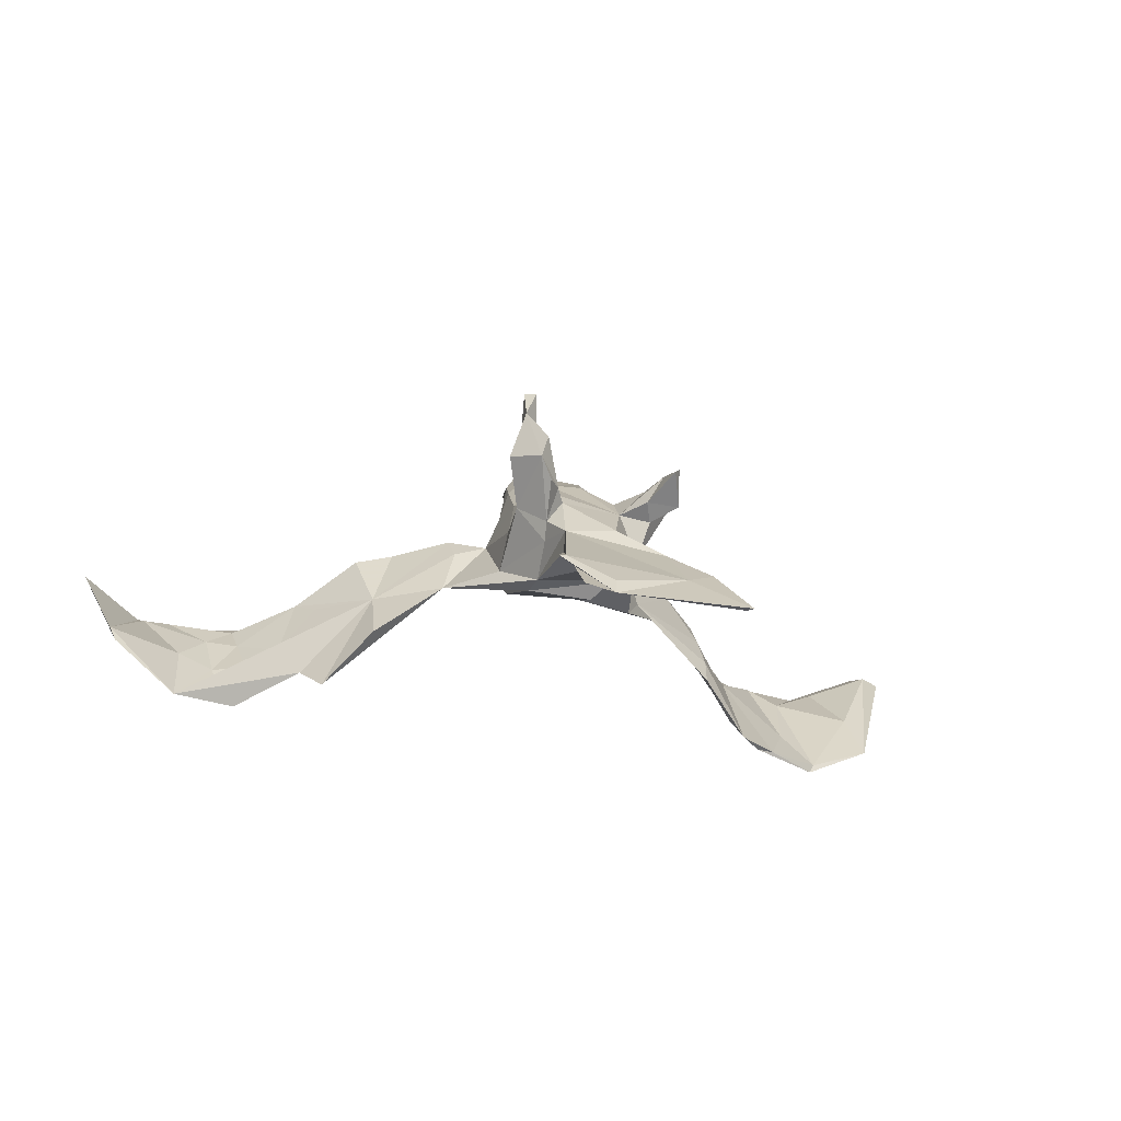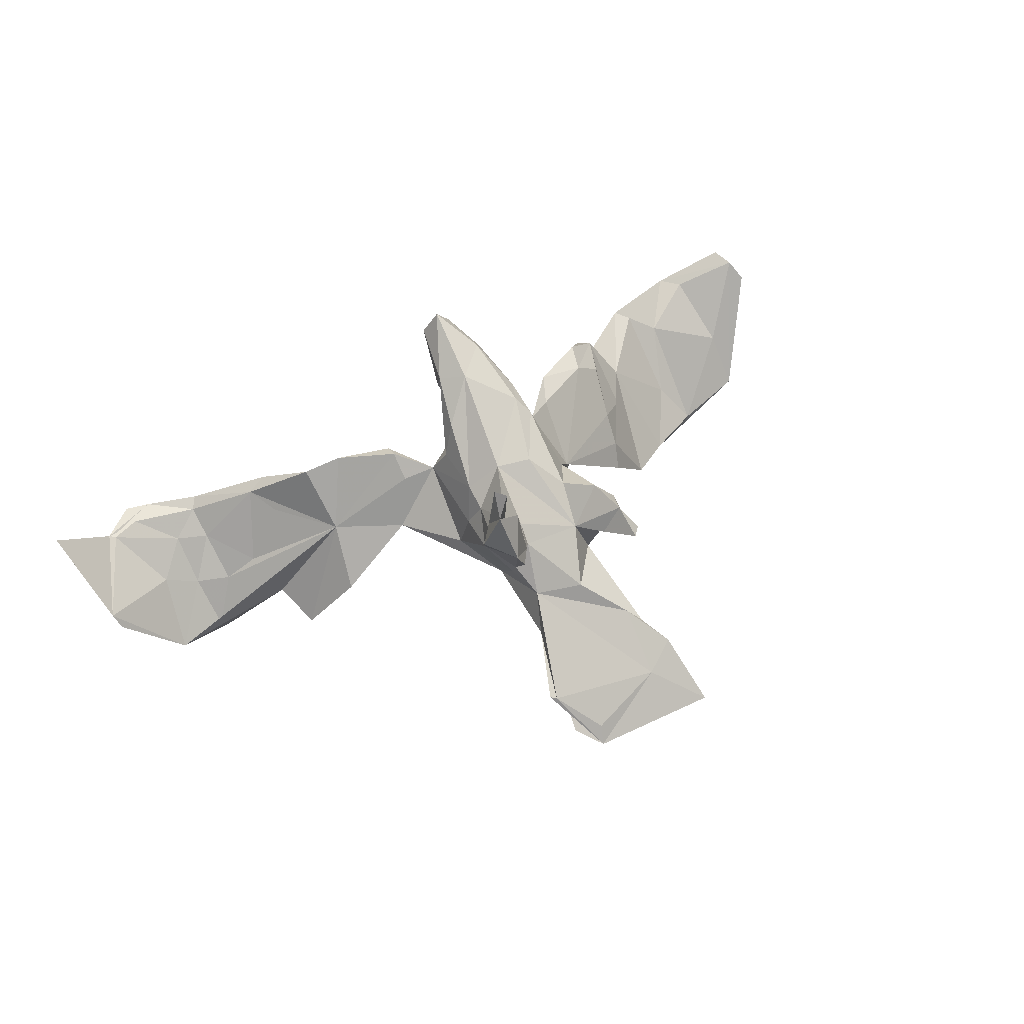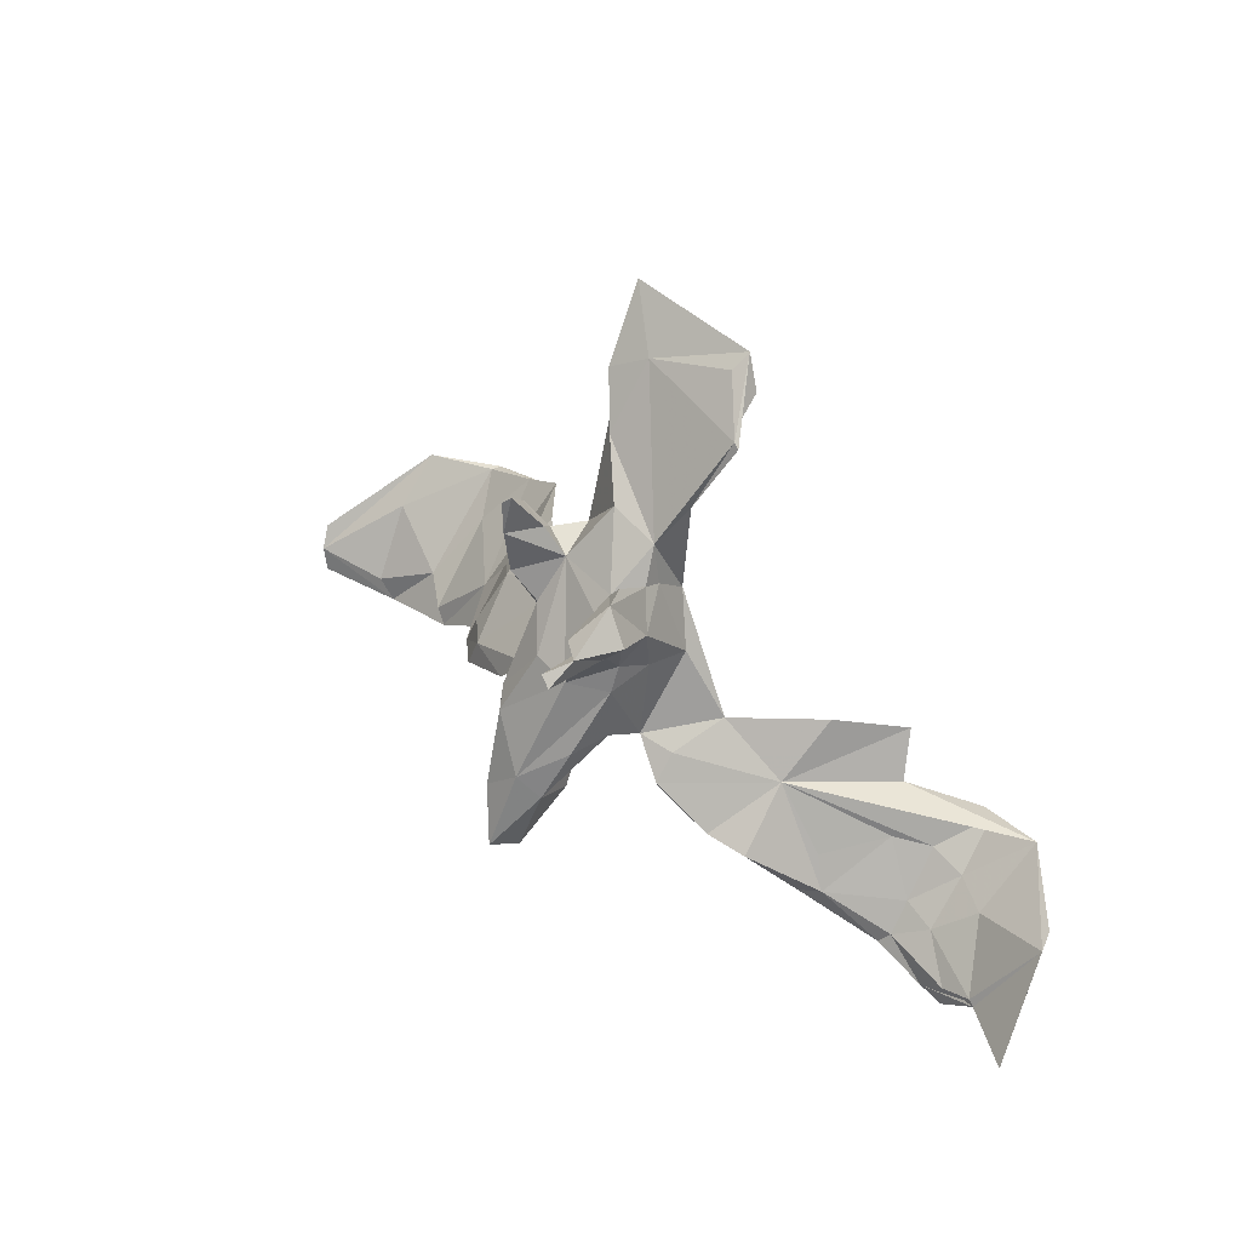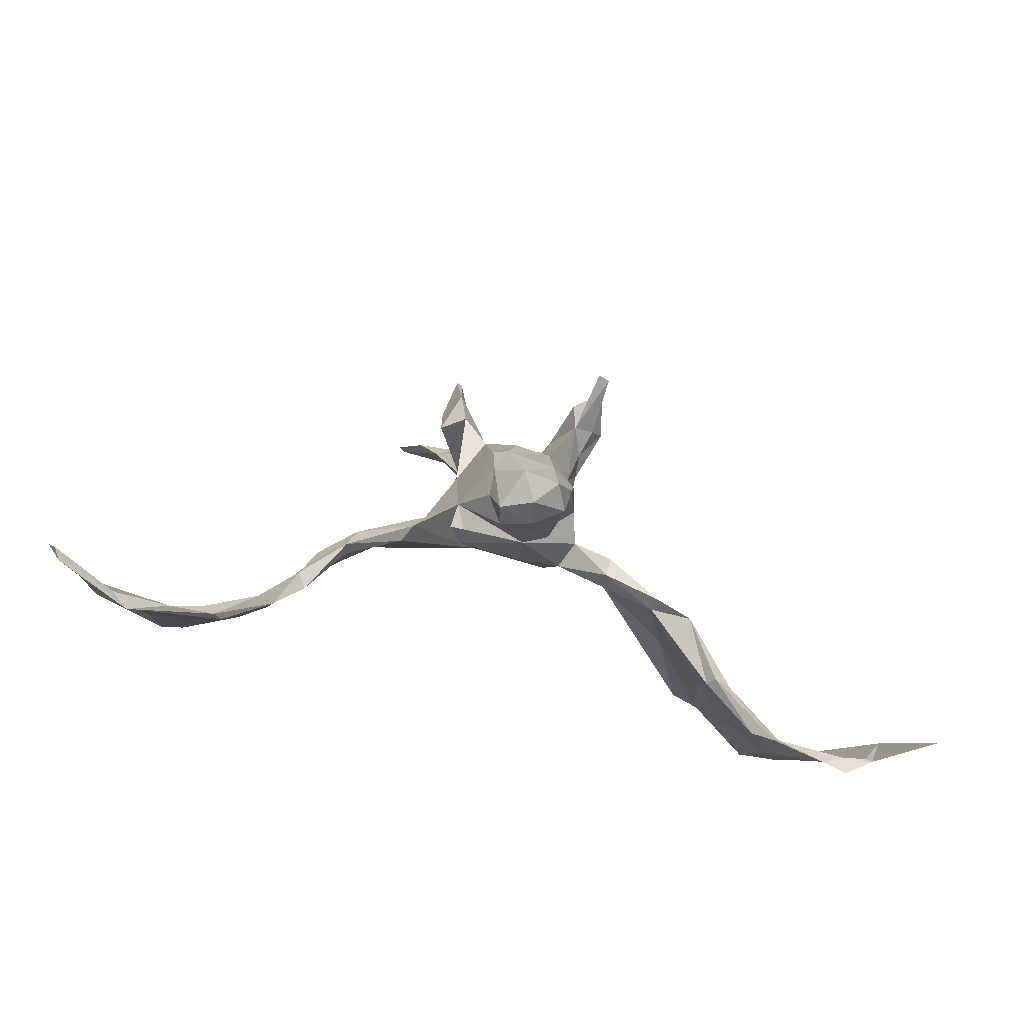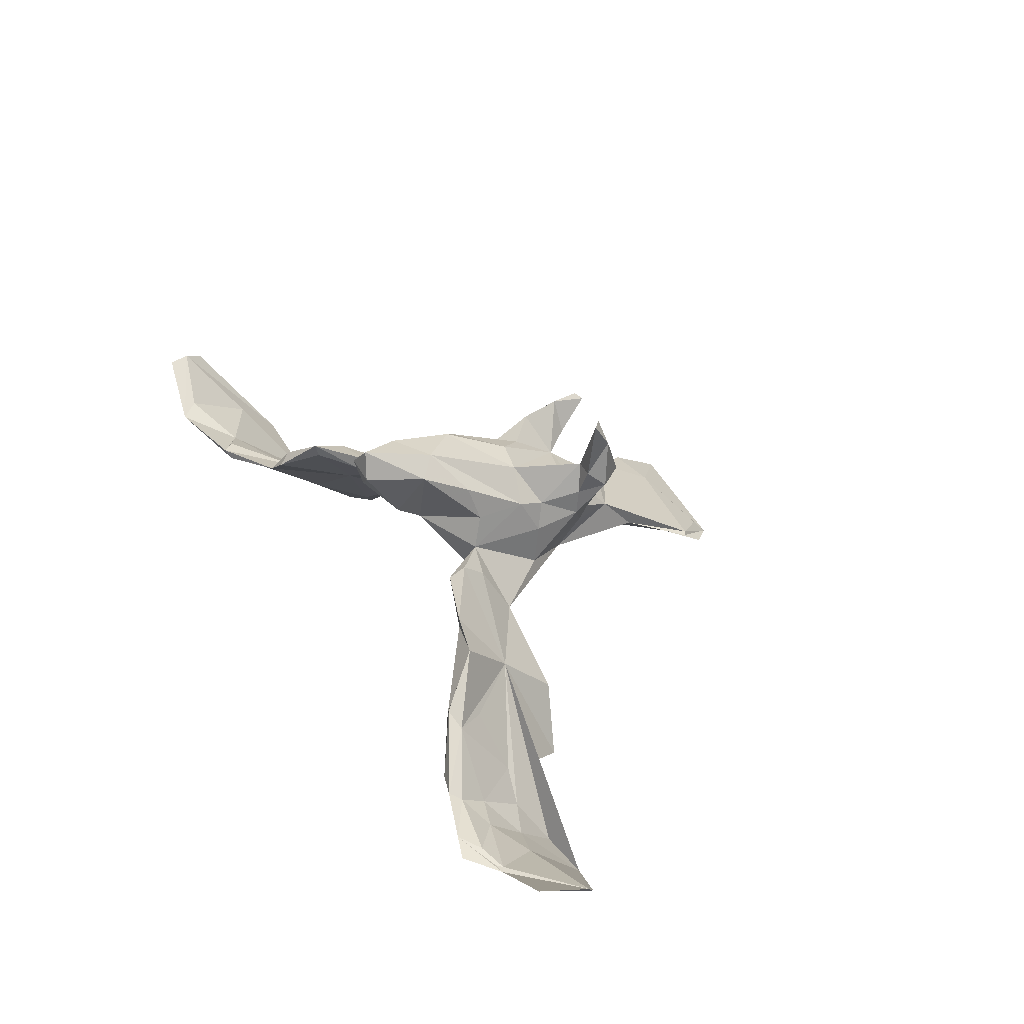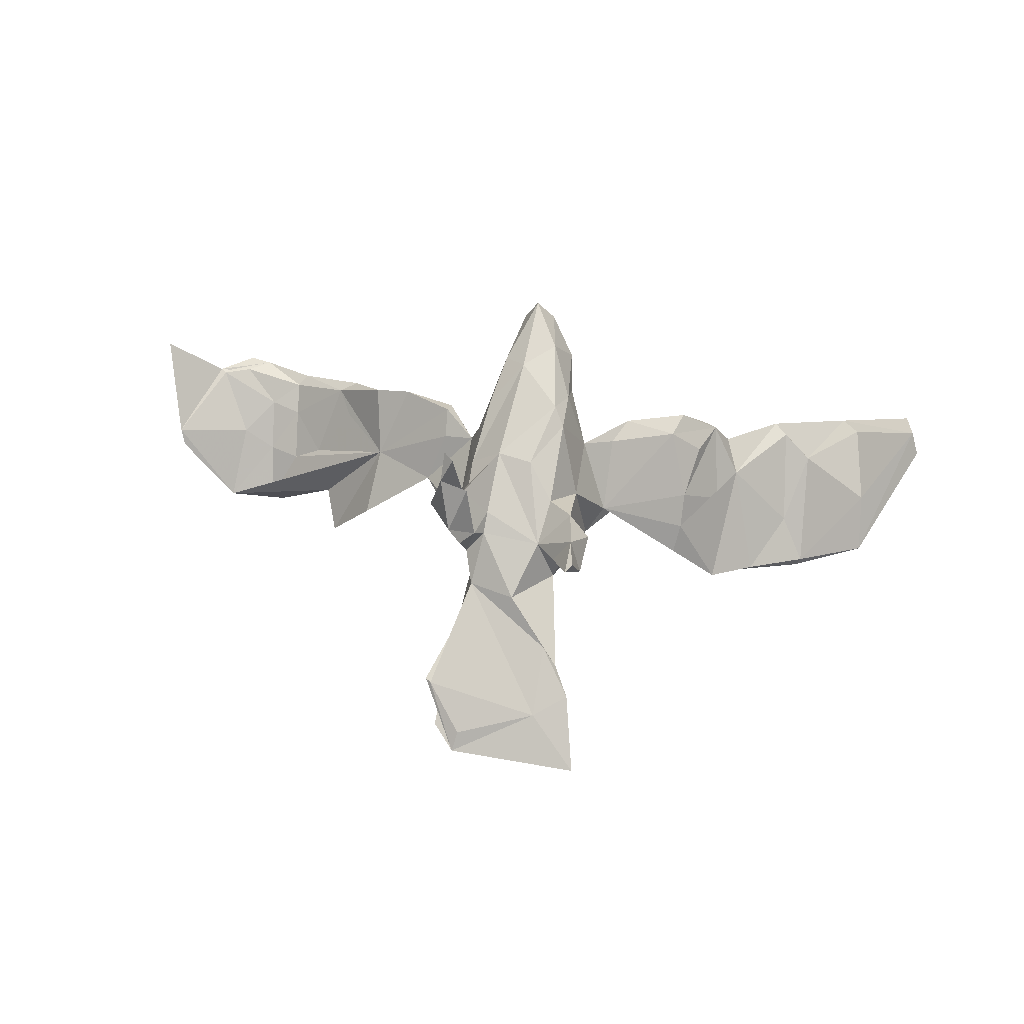
<metadata>
{"format":"obj","ext":"obj","renderer":"f3d","projection":"perspective","resolution":1024,"background":"white","views":[{"elev":-20.9,"azim":161.4,"up":"+Z"},{"elev":52.1,"azim":149.2,"up":"+Z"},{"elev":44.6,"azim":44.1,"up":"+Y"},{"elev":-53.6,"azim":-17.4,"up":"+Y"},{"elev":45.1,"azim":61.4,"up":"+Z"},{"elev":45.6,"azim":-171.7,"up":"+Z"}]}
</metadata>
<code>
v 0.7913 -0.2688 0.06809
v 0.7515 -0.1487 -0.06413
v 0.7425 -0.134 -0.09098
v 0.7459 -0.1954 -0.03408
v 0.6899 -0.2809 -0.000324
v 0.6393 -0.09955 -0.1897
v 0.6797 -0.2741 -0.003294
v 0.664 -0.1878 -0.0993
v 0.623 -0.1902 -0.08606
v 0.6315 -0.2885 -0.000233
v 0.5926 -0.3141 0.001105
v 0.569 -0.2397 -0.04327
v 0.6333 -0.3266 -0.000735
v 0.565 -0.1764 -0.1151
v 0.5339 -0.1105 -0.1994
v 0.5696 -0.1872 -0.1267
v 0.5045 -0.2857 -7.6e-05
v 0.5233 -0.2189 -0.08892
v 0.515 -0.2233 -0.05115
v 0.5081 -0.1537 -0.114
v 0.5539 -0.1126 -0.1909
v 0.5187 -0.2677 -0.01229
v 0.4907 -0.2198 -0.06487
v 0.3023 -0.06618 0.01073
v 0.4138 -0.2132 0.03387
v 0.4249 -0.08497 -0.1341
v 0.4542 -0.1425 -0.07723
v 0.4642 -0.2743 -0.005546
v 0.399 -0.01472 -0.1744
v 0.4378 -0.1593 -0.07726
v 0.3713 -0.2188 0.03311
v 0.3804 -0.2211 0.05134
v 0.3868 -0.164 0.01451
v 0.3753 -0.1629 -0.01328
v 0.318 -0.1454 0.1079
v 0.2501 -0.131 0.0968
v 0.317 -0.04289 -0.03455
v 0.3187 0.01664 -0.079
v 0.1915 0.003245 0.02077
v 0.2532 -0.1329 0.1227
v 0.1618 -0.07365 0.1402
v 0.1588 -0.1026 0.1251
v 0.1104 0.4489 -0.06885
v 0.16 -0.03533 0.1034
v 0.05766 0.5349 -0.1556
v 0.116 0.2519 0.2657
v 0.1118 0.226 0.3131
v 0.1397 0.2349 0.1876
v 0.1201 0.4415 -0.06686
v 0.07024 0.1263 -0.01232
v 0.1156 0.2107 0.2063
v 0.1052 -0.02218 0.117
v 0.09826 0.2846 0.1742
v 0.08549 0.413 -0.07049
v 0.1151 0.09943 0.02807
v 0.1059 0.1984 0.157
v 0.1129 0.1903 0.1124
v 0.1044 0.113 0.09775
v 0.09503 0.2419 0.3091
v 0.07647 0.3352 -0.01815
v 0.07044 0.1768 -0.01005
v 0.08611 0.1294 0.1434
v 0.07238 0.2226 0.04385
v 0.08941 -0.03426 0.0684
v 0.08307 0.2133 0.2043
v 0.0796 0.2791 0.1354
v 0.08548 0.08584 0.1601
v 0.07118 0.2388 0.2334
v 0.07766 0.0182 0.01794
v 0.06594 -0.01412 0.2276
v 0.05674 0.2484 0.1341
v 0.04995 0.5134 -0.1268
v 0.07432 0.2377 0.07445
v 0.08676 -0.001342 0.1675
v 0.05766 0.2891 0.04005
v 0.04239 0.2285 0.1164
v -0.004532 0.4318 -0.0943
v 0.09593 0.496 -0.13
v 0.04283 0.3159 -0.03986
v 0.02598 -0.1386 0.1998
v 0.000828 -0.08389 0.1362
v 0.03986 0.1984 0.1426
v 0.02202 -0.1947 0.2992
v 0.04561 -0.09205 0.2728
v 0.008333 -0.06026 0.2886
v -0.002053 -0.1831 0.3415
v -0.06047 0.2324 0.1053
v 0.03185 0.1004 0.2031
v -0.02304 0.3147 0.04102
v -0.03474 0.1527 -0.02649
v -0.05616 0.02113 0.02157
v -0.01929 -0.1847 0.2521
v -0.02934 0.1132 0.2
v -0.04607 -0.1082 0.3003
v -0.1684 0.5459 -0.16
v -0.03237 -0.1944 0.3011
v -0.05914 -0.1261 0.1937
v -0.06233 0.009068 0.2519
v -0.07414 -0.1512 0.2451
v -0.08638 0.4763 -0.09772
v -0.03264 0.2975 -0.04227
v 0.01545 -0.03988 0.06555
v -0.09149 0.3757 -0.02004
v -0.07483 0.1639 0.1535
v -0.07739 0.3019 -0.02789
v -0.0908 0.2339 0.02628
v -0.09387 -0.03604 0.06815
v -0.08181 -0.03568 0.238
v -0.08366 -0.08096 0.2152
v -0.1157 0.09337 0.1099
v -0.1174 -0.0194 0.136
v -0.09501 0.2775 0.1159
v -0.1173 0.2077 0.1663
v -0.127 0.2774 0.1684
v -0.08068 0.03347 0.2254
v -0.1089 0.2521 0.08998
v -0.09834 -0.04735 0.1065
v -0.1169 0.3921 -0.04973
v -0.1237 0.3392 0.1526
v -0.1349 0.07263 -0.01283
v -0.1221 -0.04759 0.1055
v -0.1445 0.4431 -0.07269
v -0.1353 0.3281 0.162
v -0.1468 0.292 0.108
v -0.1531 0.2197 0.1259
v -0.1943 -0.1041 0.1288
v -0.2474 -0.05162 0.02129
v -0.1597 0.5345 -0.1605
v -0.1696 -0.05341 0.1173
v -0.2846 -0.115 0.09546
v -0.1655 0.03661 0.01979
v -0.2079 -0.12 0.1036
v -0.3083 0.01461 -0.1039
v -0.3259 -0.08695 -0.03501
v -0.2963 -0.1606 0.08049
v -0.3009 -0.1648 0.1032
v -0.3179 -0.01438 -0.06041
v -0.3395 -0.1317 0.04535
v -0.3193 -0.05224 -0.009347
v -0.3717 -0.03361 -0.1618
v -0.3526 -0.2216 0.03442
v -0.3674 -0.199 0.04641
v -0.3853 -0.1113 -0.06665
v -0.3916 -0.01592 -0.196
v -0.3954 -0.2275 -0.008508
v -0.419 -0.1705 -0.04673
v -0.398 -0.1299 -0.1028
v -0.4757 -0.2831 -0.02192
v -0.4318 -0.04699 -0.2072
v -0.4688 -0.05954 -0.2061
v -0.5621 -0.09981 -0.2263
v -0.4967 -0.2416 -0.06675
v -0.5137 -0.2681 -0.01835
v -0.526 -0.1183 -0.2007
v -0.4908 -0.2894 -0.009367
v -0.6307 -0.3235 -0.01331
v -0.6083 -0.2887 -0.03973
v -0.5277 -0.1493 -0.1456
v -0.5902 -0.2045 -0.1158
v -0.5637 -0.2423 -0.05402
v -0.6592 -0.2906 -0.01119
v -0.5704 -0.1019 -0.2115
v -0.7069 -0.2338 -0.04966
v -0.6801 -0.1807 -0.09234
v -0.7546 -0.2981 0.03265
v -0.6862 -0.1147 -0.1741
v -0.7667 -0.2604 0.02739
v -0.779 -0.2274 0.003297
f 54 60 79
f 61 79 60
f 77 54 79
f 49 60 54
f 43 75 60
f 61 60 75
f 63 75 73
f 76 73 75
f 57 63 73
f 61 75 63
f 54 45 49
f 43 49 45
f 78 45 54
f 43 60 49
f 100 43 72
f 45 72 43
f 45 100 72
f 75 43 100
f 103 75 100
f 100 122 103
f 118 103 122
f 95 122 100
f 118 122 128
f 95 128 122
f 77 118 128
f 89 75 103
f 105 118 77
f 101 105 77
f 106 118 105
f 89 103 118
f 76 75 89
f 118 106 89
f 87 89 106
f 76 89 87
f 124 112 116
f 87 116 112
f 125 124 116
f 119 112 124
f 53 48 57
f 56 57 48
f 73 53 57
f 46 48 53
f 66 53 73
f 71 66 73
f 71 53 66
f 76 71 73
f 82 71 76
f 87 82 76
f 65 71 82
f 114 87 112
f 106 116 87
f 125 116 106
f 114 124 125
f 56 48 51
f 46 51 48
f 65 56 51
f 62 57 56
f 47 65 51
f 62 56 65
f 88 62 65
f 68 71 65
f 88 65 82
f 87 88 82
f 67 62 88
f 93 88 87
f 104 93 87
f 113 104 87
f 115 93 104
f 119 114 112
f 113 87 114
f 113 110 104
f 115 104 110
f 106 110 113
f 125 106 113
f 114 125 113
f 98 88 93
f 123 119 124
f 123 114 119
f 124 114 123
f 16 6 3
f 2 3 6
f 162 150 151
f 149 151 150
f 166 162 151
f 158 150 162
f 146 150 158
f 160 158 162
f 147 154 149
f 151 149 154
f 140 147 149
f 152 154 147
f 26 24 6
f 21 6 24
f 15 26 6
f 29 24 26
f 14 6 21
f 20 21 24
f 16 15 6
f 18 26 15
f 165 157 156
f 148 156 157
f 160 155 153
f 146 153 155
f 158 160 153
f 156 155 160
f 157 152 148
f 145 148 152
f 159 152 157
f 156 148 155
f 145 155 148
f 147 145 152
f 146 155 145
f 28 18 17
f 11 17 18
f 32 28 17
f 23 18 28
f 30 23 28
f 30 18 23
f 19 22 12
f 10 12 22
f 14 19 12
f 25 22 19
f 11 18 5
f 16 5 18
f 7 12 10
f 11 10 22
f 13 7 10
f 9 12 7
f 8 5 16
f 2 9 7
f 14 12 9
f 7 5 2
f 1 2 5
f 159 157 163
f 165 163 157
f 166 159 163
f 164 161 160
f 156 160 161
f 162 164 160
f 167 161 164
f 146 158 153
f 154 152 159
f 20 19 14
f 6 14 9
f 4 5 8
f 3 8 16
f 1 5 4
f 3 4 8
f 168 166 163
f 151 159 166
f 154 159 151
f 26 18 30
f 21 20 14
f 27 19 20
f 15 16 18
f 166 164 162
f 2 6 9
f 127 133 131
f 137 131 133
f 120 127 131
f 69 50 64
f 36 64 50
f 102 69 64
f 91 50 69
f 52 64 42
f 36 42 64
f 41 52 42
f 91 107 121
f 117 121 107
f 111 91 121
f 126 130 136
f 142 136 130
f 138 142 130
f 141 136 142
f 139 138 130
f 139 142 138
f 90 50 91
f 106 50 90
f 106 90 91
f 120 106 91
f 106 120 110
f 131 110 120
f 52 39 55
f 61 55 39
f 58 52 55
f 44 39 52
f 50 61 39
f 63 55 61
f 102 91 69
f 127 120 91
f 111 110 131
f 39 44 24
f 41 24 44
f 38 39 24
f 41 44 52
f 81 102 64
f 107 91 102
f 81 107 102
f 129 111 131
f 130 129 131
f 126 111 129
f 139 130 131
f 126 129 130
f 40 24 41
f 40 41 42
f 81 64 52
f 74 81 52
f 117 107 81
f 111 117 81
f 111 121 117
f 126 91 111
f 36 40 42
f 35 24 40
f 97 81 80
f 84 80 81
f 92 97 80
f 111 81 97
f 109 111 97
f 99 109 97
f 108 111 109
f 132 91 126
f 83 92 80
f 99 97 92
f 108 109 99
f 84 83 80
f 96 92 83
f 96 99 92
f 94 99 96
f 34 26 30
f 27 20 24
f 135 132 136
f 126 136 132
f 141 135 136
f 127 132 135
f 134 127 135
f 127 91 132
f 36 35 40
f 25 24 35
f 31 35 36
f 39 37 36
f 34 36 37
f 133 127 134
f 137 139 131
f 39 36 50
f 140 133 134
f 143 139 137
f 144 137 133
f 168 165 167
f 156 167 165
f 68 46 53
f 68 53 71
f 47 51 46
f 65 46 68
f 59 46 65
f 59 47 46
f 59 65 47
f 168 163 165
f 161 167 156
f 3 1 4
f 38 24 29
f 22 17 11
f 25 17 22
f 13 11 5
f 13 10 11
f 7 13 5
f 166 167 164
f 142 146 145
f 141 142 145
f 134 141 145
f 32 31 28
f 34 28 31
f 35 31 32
f 36 34 31
f 30 28 34
f 17 25 32
f 35 32 25
f 24 25 33
f 27 33 25
f 24 33 27
f 19 27 25
f 1 3 2
f 77 45 78
f 37 29 26
f 144 140 149
f 134 147 140
f 144 150 146
f 145 147 134
f 86 83 84
f 85 86 84
f 96 83 86
f 167 166 168
f 143 142 139
f 146 142 143
f 146 143 137
f 26 34 37
f 144 146 137
f 144 133 140
f 39 38 29
f 39 29 37
f 134 135 141
f 67 74 52
f 84 81 74
f 50 101 61
f 79 61 101
f 106 101 50
f 101 106 105
f 63 57 55
f 58 55 57
f 67 52 58
f 62 58 57
f 62 67 58
f 70 74 67
f 84 74 70
f 85 70 67
f 110 111 115
f 108 115 111
f 85 84 70
f 94 108 99
f 94 86 85
f 98 94 85
f 96 86 94
f 98 108 94
f 78 54 77
f 101 77 79
f 98 93 115
f 85 67 88
f 98 85 88
f 108 98 115
f 150 144 149
f 45 77 128
f 95 45 128
f 45 95 100

</code>
